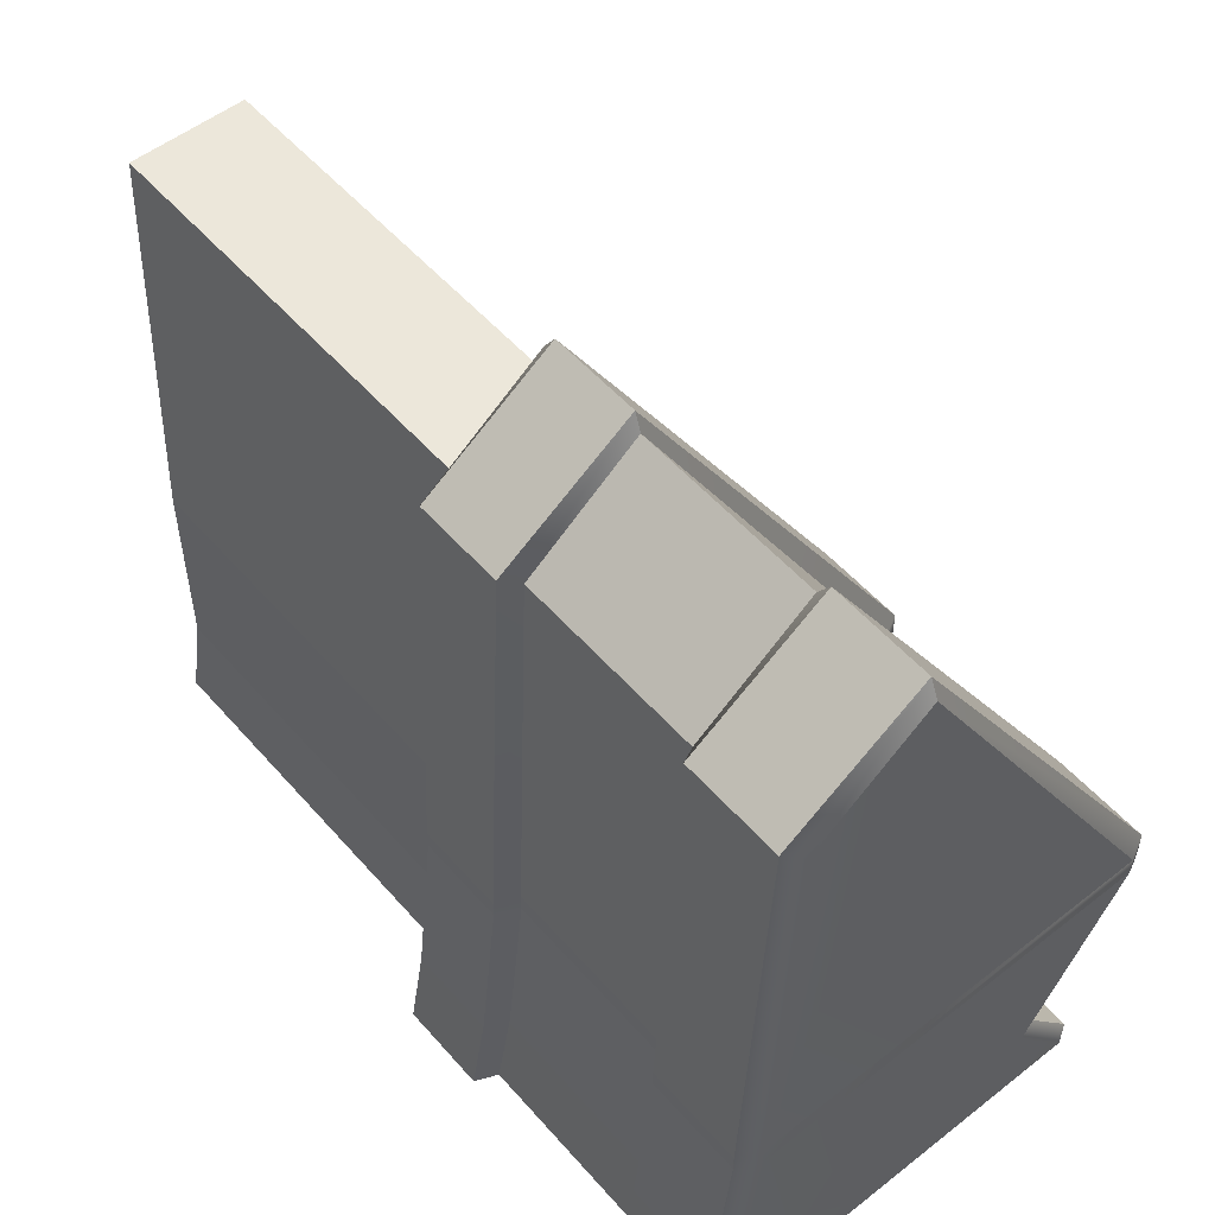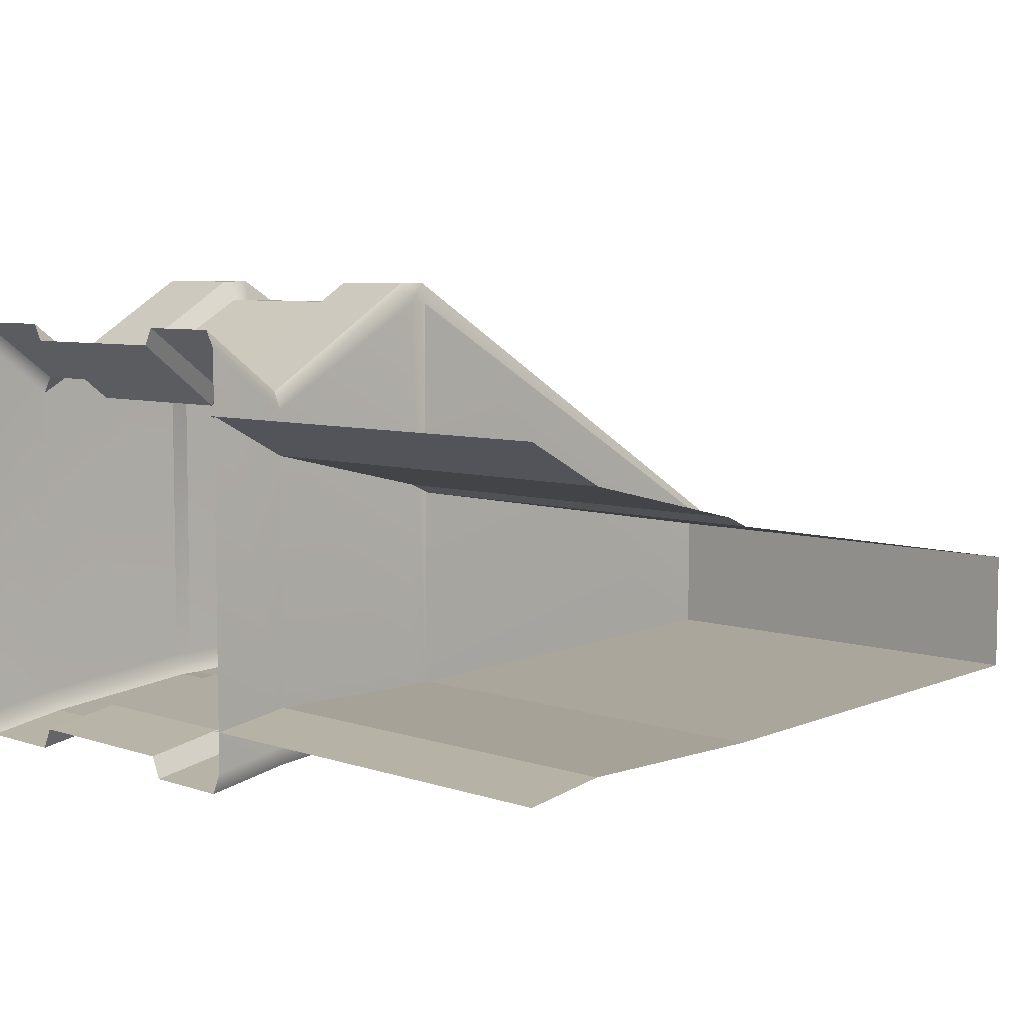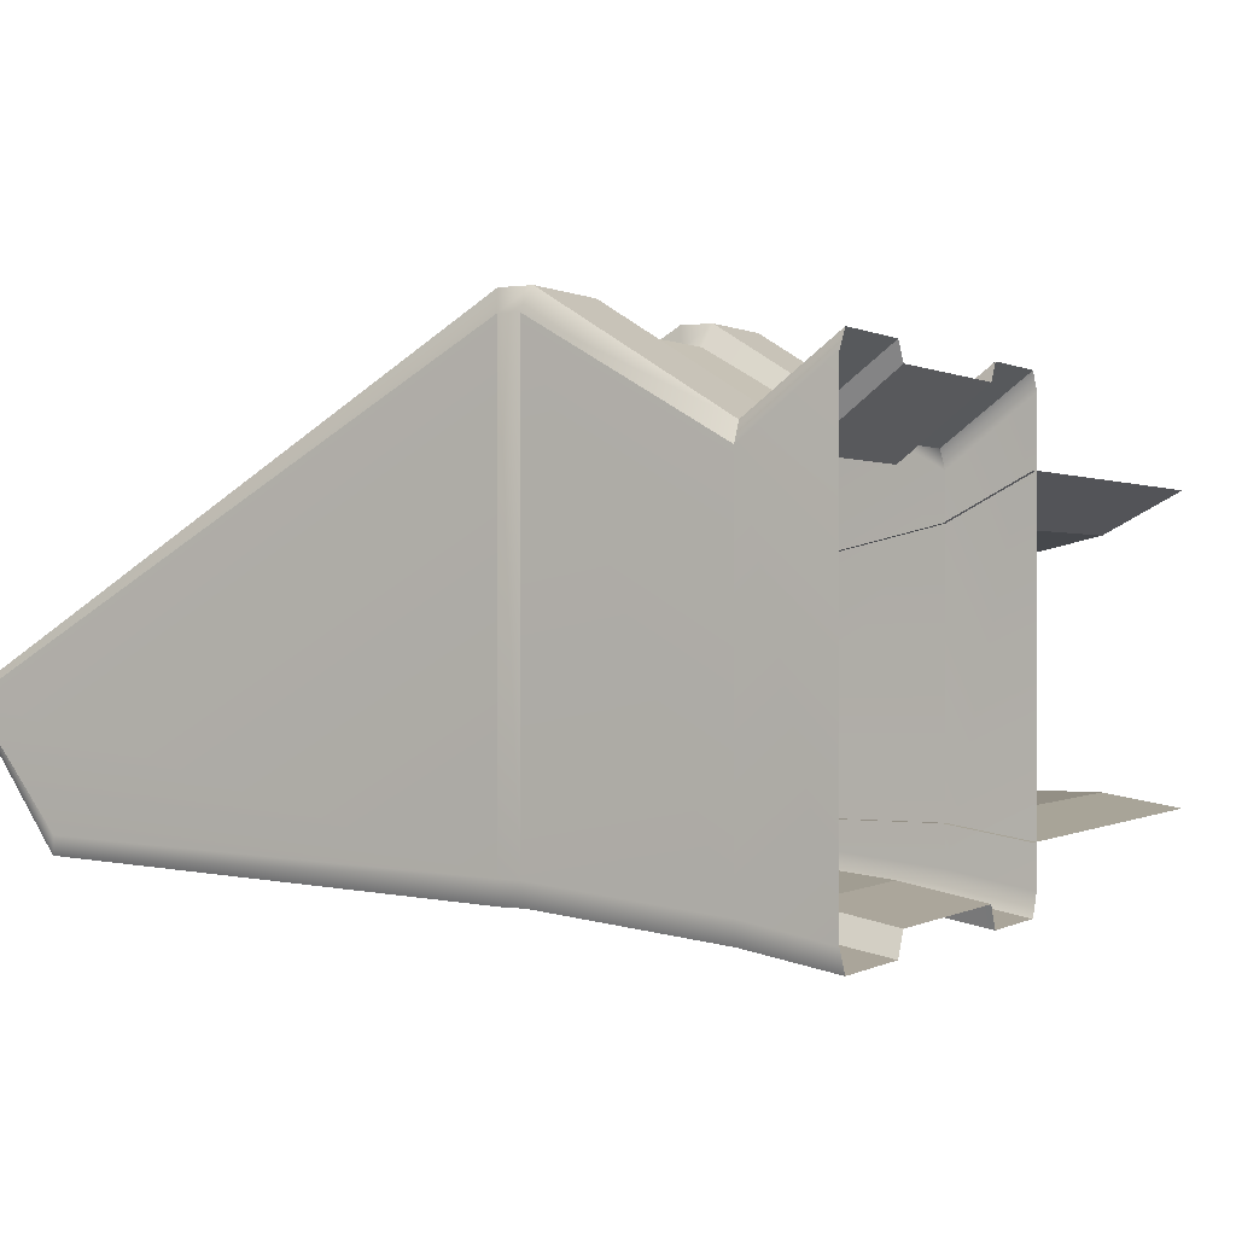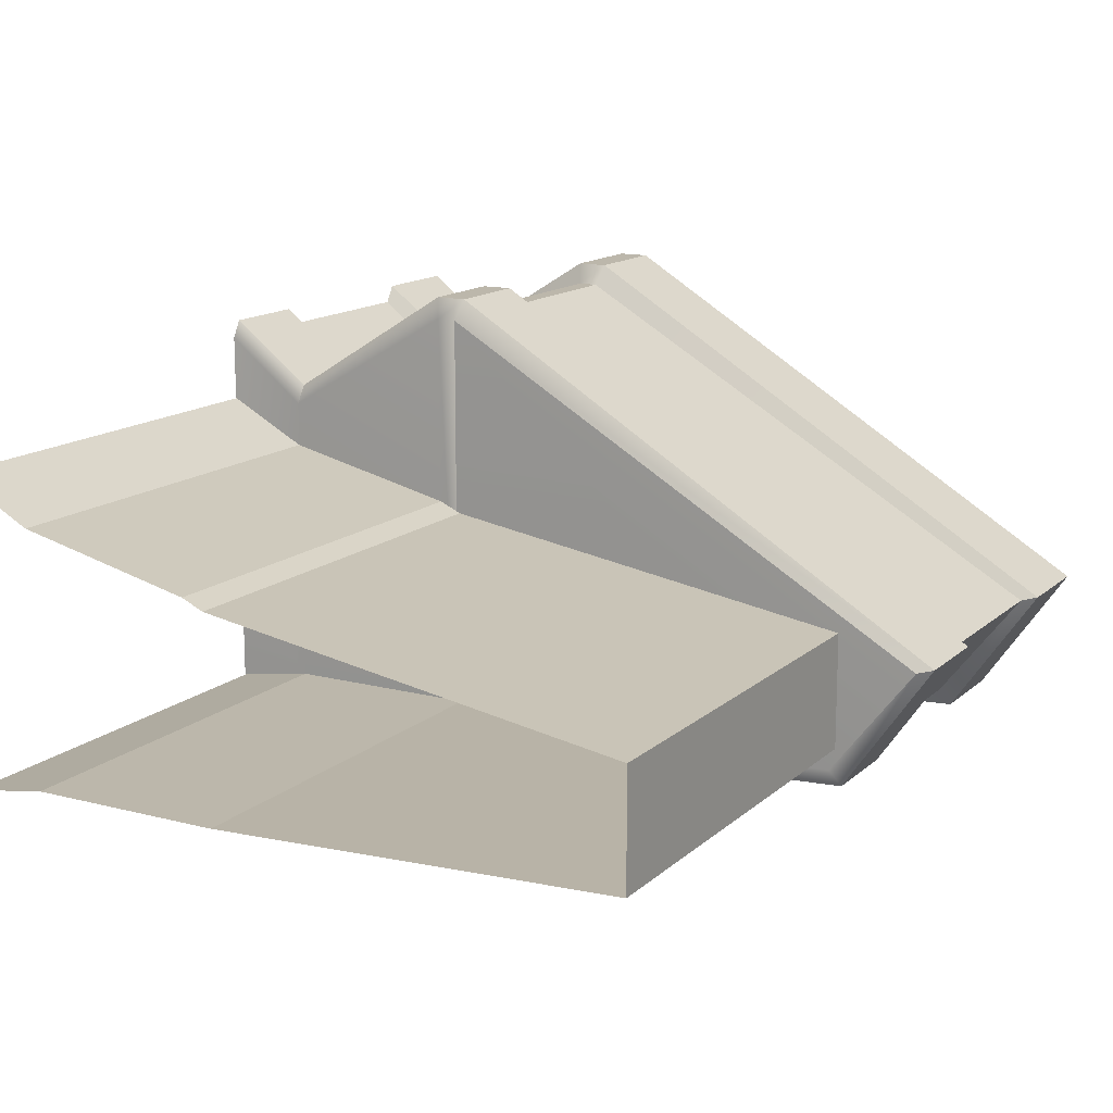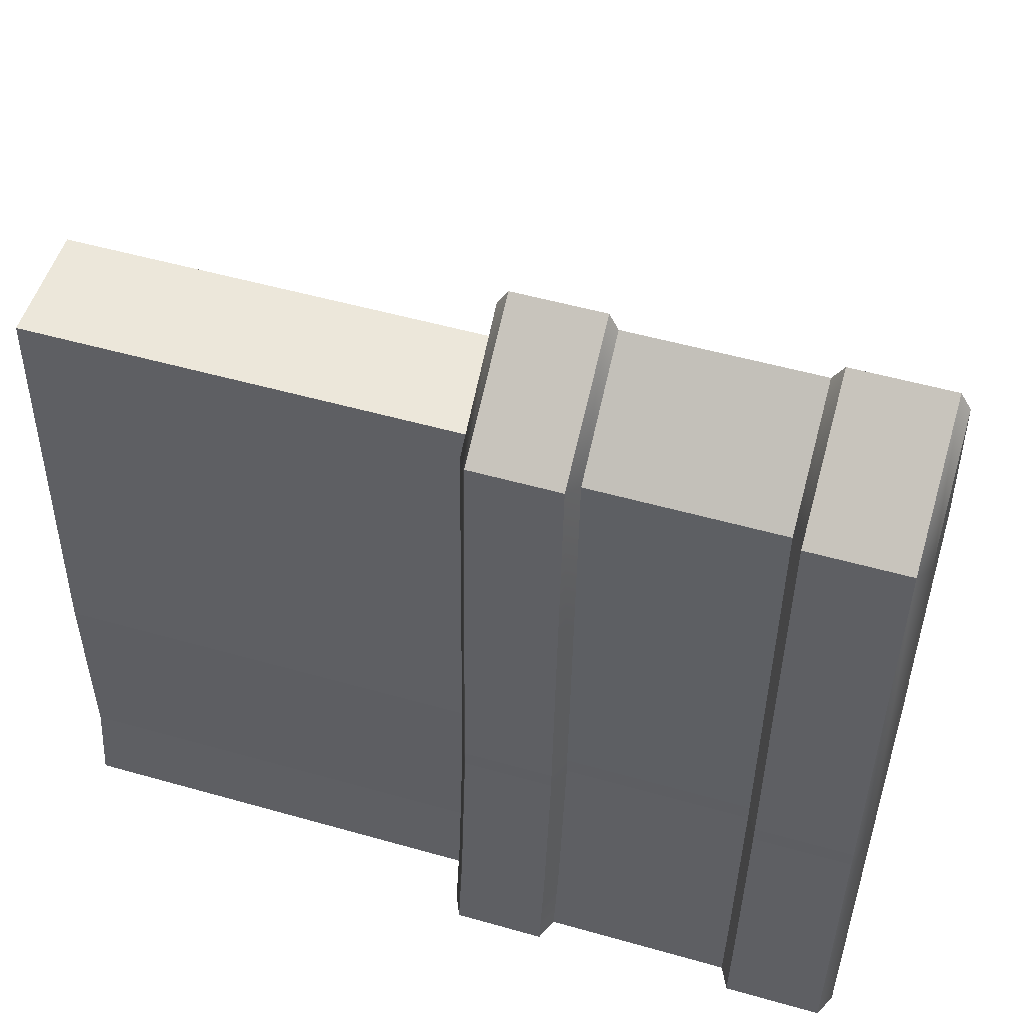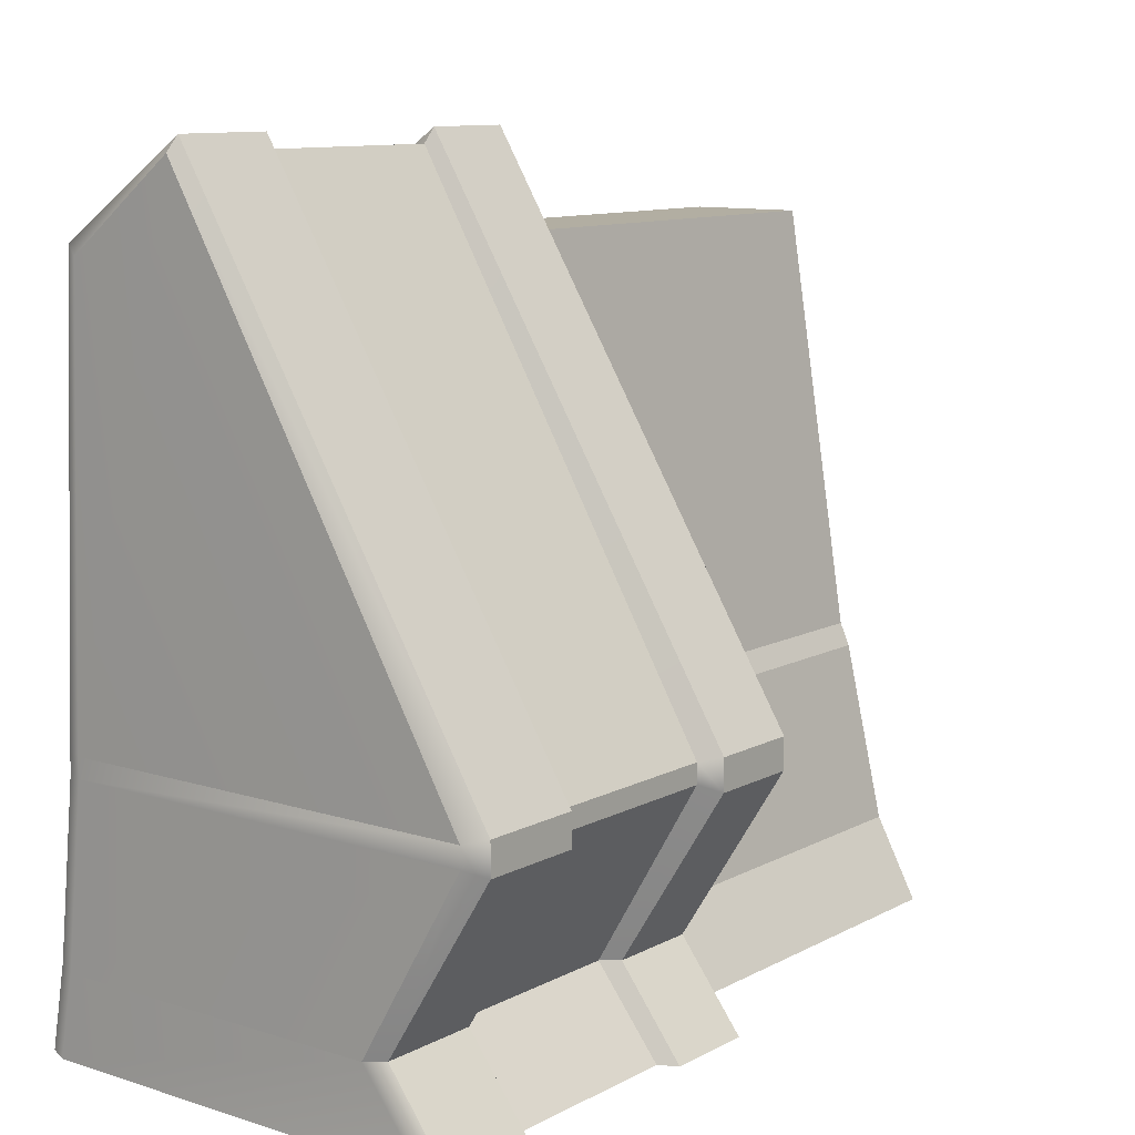
<metadata>
{"format":"obj","ext":"obj","renderer":"f3d","projection":"perspective","resolution":1024,"background":"white","views":[{"elev":53.1,"azim":-130.0,"up":"+Y"},{"elev":6.4,"azim":45.1,"up":"+Z"},{"elev":0.2,"azim":-62.1,"up":"+Z"},{"elev":14.4,"azim":119.5,"up":"+Z"},{"elev":52.4,"azim":-163.0,"up":"+Y"},{"elev":10.7,"azim":-52.0,"up":"+Y"}]}
</metadata>
<code>
g default
v 5.51 0.008157 -1.144
v 11.53 0.008157 -1.144
v 5.51 1.122 -1.737
v 11.53 1.122 -1.737
v 5.51 1.122 -5.24
v 11.53 1.122 -5.24
v 5.51 0.008157 -5.421
v 11.53 0.008157 -5.421
v 5.51 3.566 -2.306
v 11.53 3.566 -2.306
v 11.53 3.566 -5.24
v 5.51 3.566 -5.24
v 5.51 3.873 -2.444
v 11.53 3.873 -2.444
v 11.53 3.873 -5.24
v 5.51 3.873 -5.24
v 5.51 9.707 -3.379
v 11.53 9.707 -3.379
v 11.53 9.707 -4.98
v 5.51 9.707 -4.98
v -0.1459 0 -0.2416
v 5.601 0 -0.2416
v -0.1459 1.122 -1.12
v 5.601 1.122 -1.12
v -0.1459 1.122 -5.778
v 5.601 1.122 -5.778
v -0.1459 0 -5.989
v 5.601 0 -5.989
v -0.1459 3.548 0.3044
v 5.601 3.548 0.3044
v 5.601 3.548 -5.515
v -0.1459 3.548 -5.515
v -0.1459 3.82 0.3044
v 5.601 3.82 0.3044
v 5.601 3.82 -5.515
v -0.1459 3.82 -5.515
v -0.1459 10.81 -3.769
v 5.601 10.81 -3.769
v 5.601 9.628 -5.293
v -0.1459 9.628 -5.293
v 1.506 0 -0.2416
v 1.506 1.122 -1.12
v 1.506 3.548 0.3044
v 1.506 3.82 0.3044
v 1.506 9.628 -5.293
v 1.506 3.548 -5.515
v 1.506 1.122 -5.778
v 1.506 0 -5.989
v 4.084 0 -0.2416
v 4.084 1.122 -1.12
v 4.084 3.548 0.3044
v 4.084 3.82 0.3044
v 4.084 1.122 -5.778
v 4.084 0 -5.989
v 4.084 10.81 -3.769
v 1.506 10.81 -3.769
v 1.506 3.82 -5.515
v 4.084 9.628 -5.293
v 4.084 3.82 -5.515
v 4.084 3.548 -5.515
v 0 0 0
v 1.36 0 0
v 1.36 1.139 -0.8661
v 0 1.139 -0.8661
v 0 1.167 -6.082
v 1.36 1.167 -6.082
v 1.36 0 -6.291
v 0 0 -6.291
v 1.36 3.471 0.5909
v 0 3.471 0.5909
v 1.36 3.565 -5.822
v 0 3.565 -5.822
v 1.36 3.897 0.5911
v 0 3.897 0.5911
v 1.36 3.826 -5.823
v 0 3.826 -5.823
v 1.36 11.01 -3.731
v 0 11.01 -3.731
v 1.36 9.755 -5.54
v 0 9.755 -5.54
v 4.218 0 0
v 4.218 1.139 -0.8661
v 5.467 0 0
v 5.467 1.139 -0.8661
v 4.218 3.471 0.5909
v 5.467 3.471 0.5909
v 4.218 3.897 0.5911
v 5.467 3.897 0.5911
v 4.218 1.167 -6.082
v 4.218 0 -6.291
v 5.467 1.167 -6.082
v 5.467 0 -6.291
v 4.218 11.01 -3.731
v 5.467 11.01 -3.731
v 4.218 9.755 -5.54
v 5.467 9.755 -5.54
v 4.218 3.826 -5.823
v 5.467 3.826 -5.823
v 4.218 3.565 -5.822
v 5.467 3.565 -5.822
g Wall_w_3
f 1 2 4 3
f 5 6 8 7
f 17 18 19 20
f 3 4 10 9
f 6 5 12 11
f 9 10 14 13
f 11 12 16 15
f 13 14 18 17
f 15 16 20 19
f 61 62 63 64
f 45 56 55 58
f 65 66 67 68
f 22 28 26 24
f 27 21 23 25
f 64 63 69 70
f 24 26 31 30
f 71 66 65 72
f 25 23 29 32
f 70 69 73 74
f 30 31 35 34
f 75 71 72 76
f 32 29 33 36
f 74 73 77 78
f 34 35 39 38
f 79 75 76 80
f 36 33 37 40
f 42 41 49 50
f 43 42 50 51
f 44 43 51 52
f 60 53 47 46
f 48 47 53 54
f 82 81 83 84
f 85 82 84 86
f 87 85 86 88
f 90 89 91 92
f 93 87 88 94
f 56 44 52 55
f 78 77 79 80
f 58 59 57 45
f 59 60 46 57
f 95 93 94 96
f 98 97 95 96
f 100 99 97 98
f 91 89 99 100
f 41 42 63 62
f 23 21 61 64
f 47 48 67 66
f 27 25 65 68
f 42 43 69 63
f 29 23 64 70
f 46 47 66 71
f 25 32 72 65
f 43 44 73 69
f 33 29 70 74
f 57 46 71 75
f 32 36 76 72
f 44 56 77 73
f 37 33 74 78
f 45 57 75 79
f 36 40 80 76
f 56 45 79 77
f 40 37 78 80
f 50 49 81 82
f 22 24 84 83
f 51 50 82 85
f 24 30 86 84
f 52 51 85 87
f 30 34 88 86
f 54 53 89 90
f 26 28 92 91
f 55 52 87 93
f 34 38 94 88
f 58 55 93 95
f 38 39 96 94
f 59 58 95 97
f 39 35 98 96
f 60 59 97 99
f 35 31 100 98
f 53 60 99 89
f 31 26 91 100

</code>
